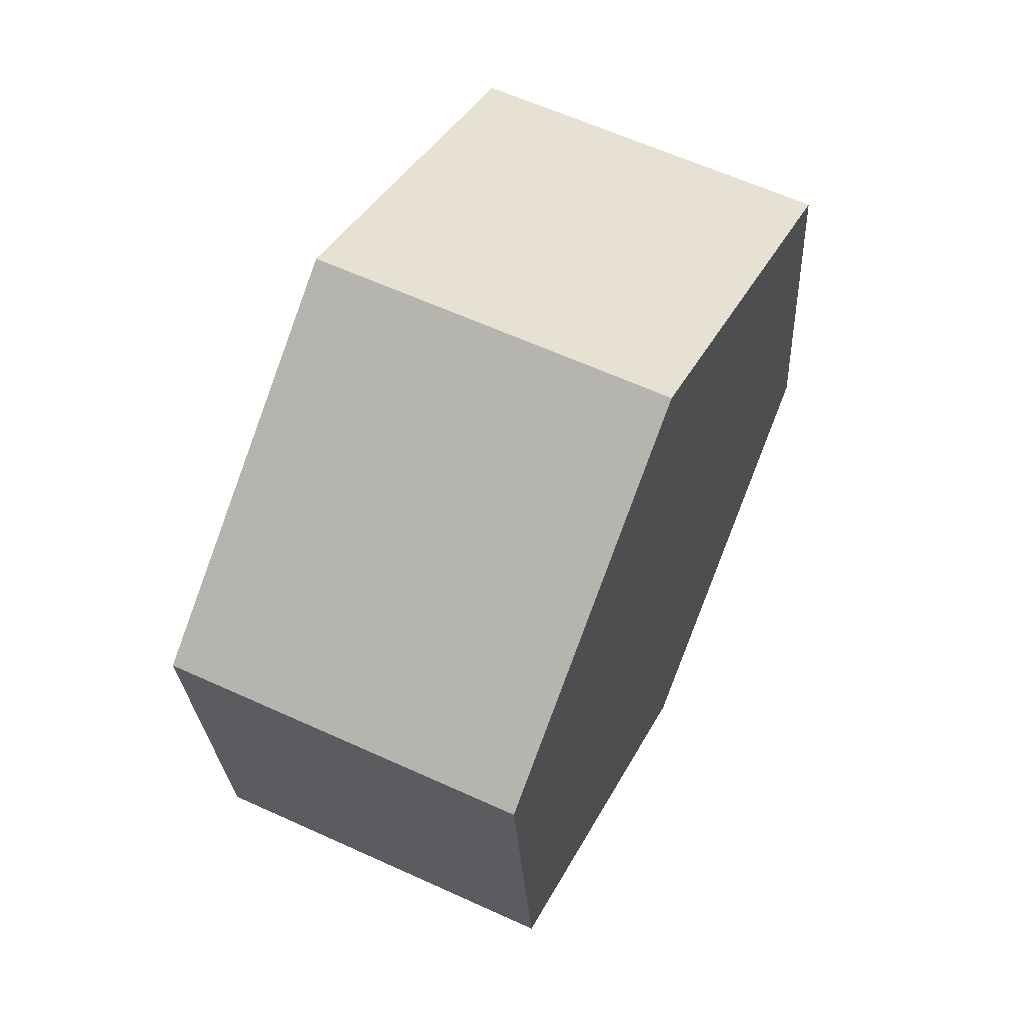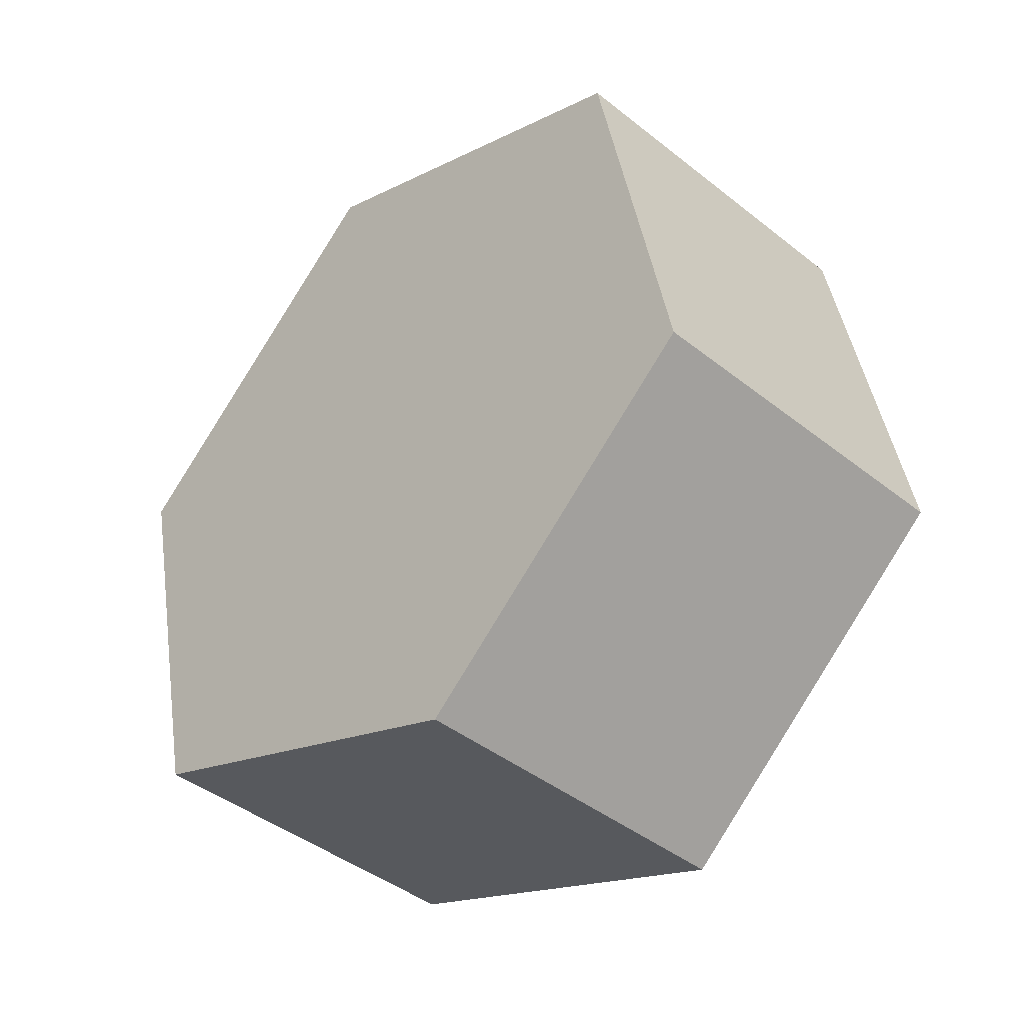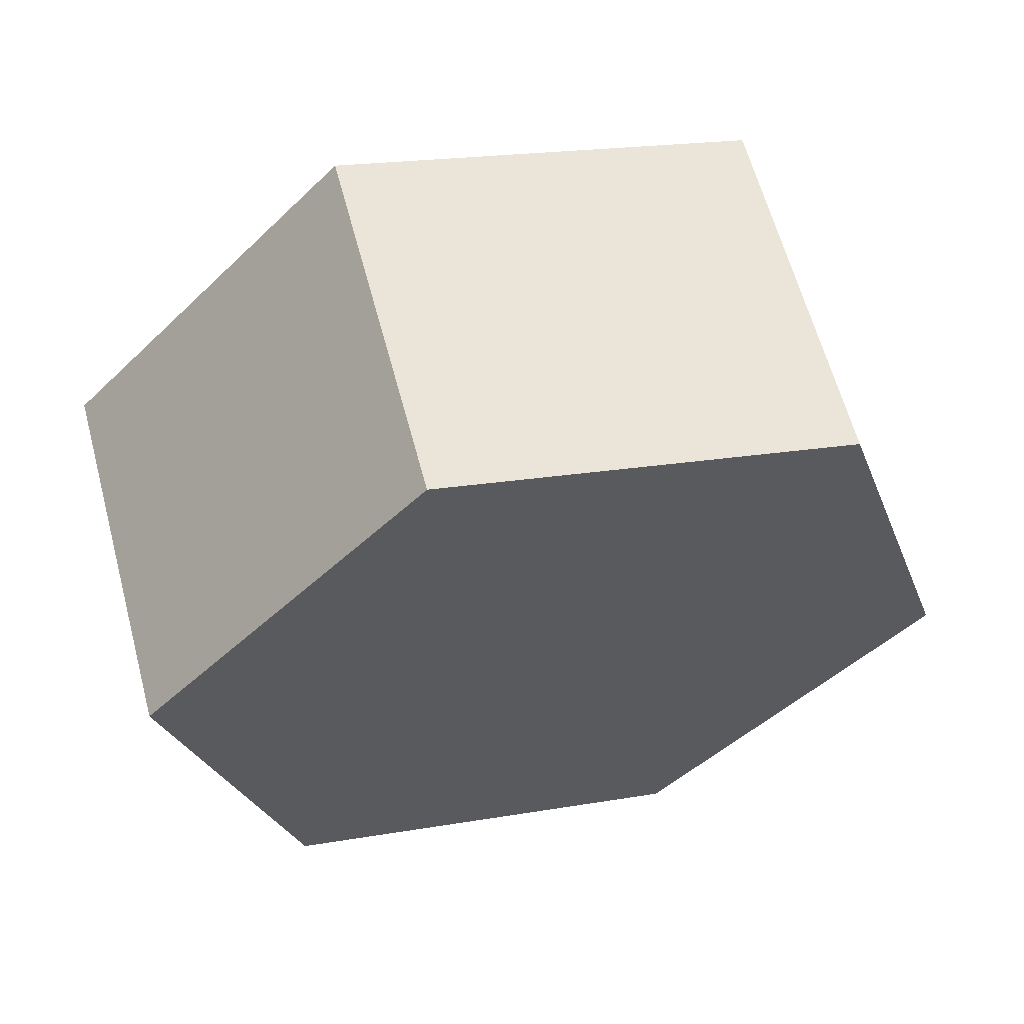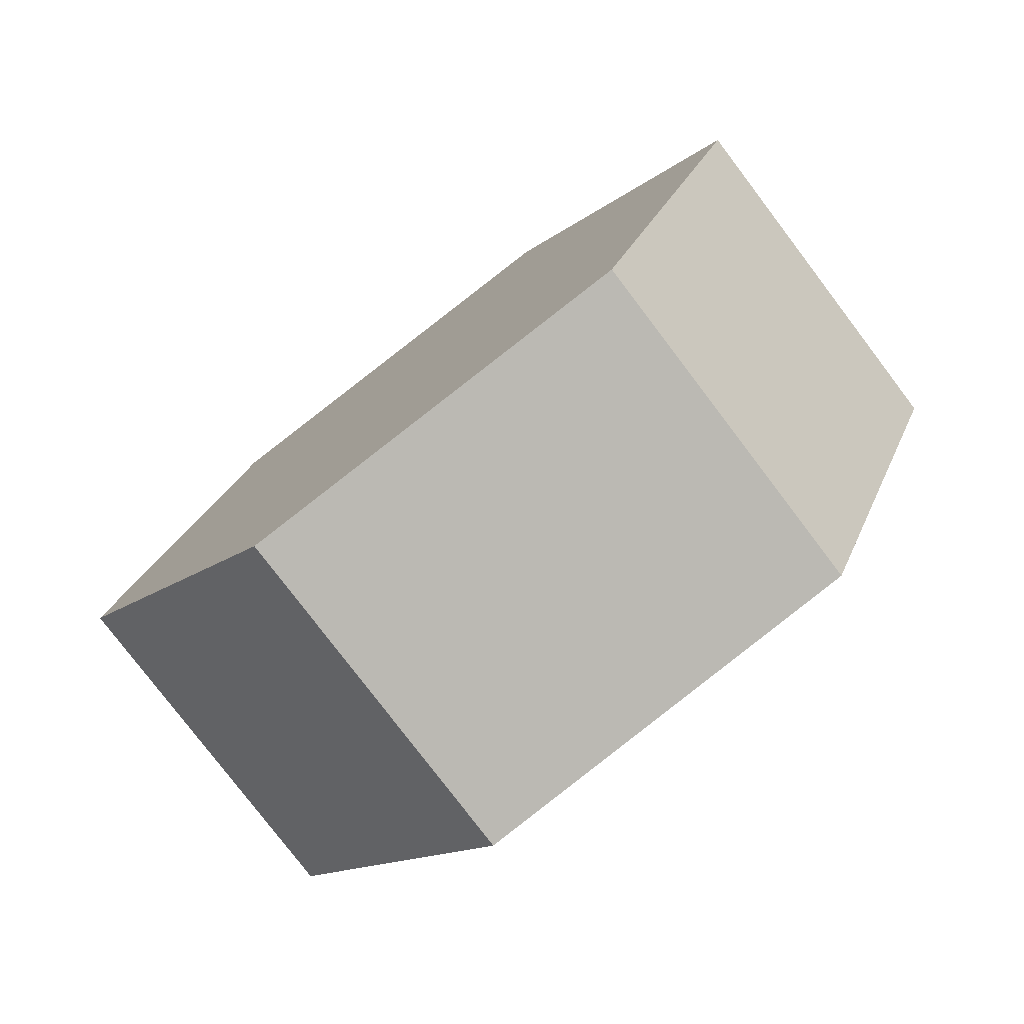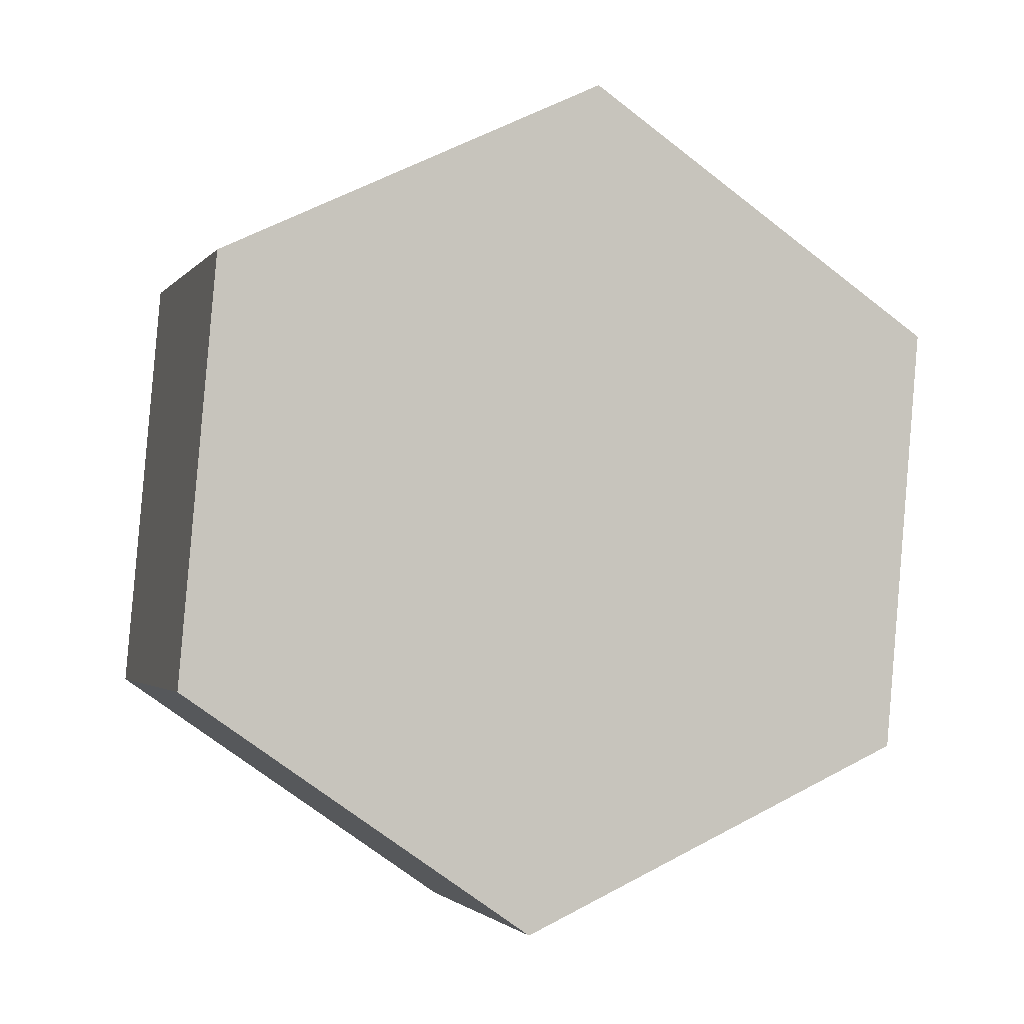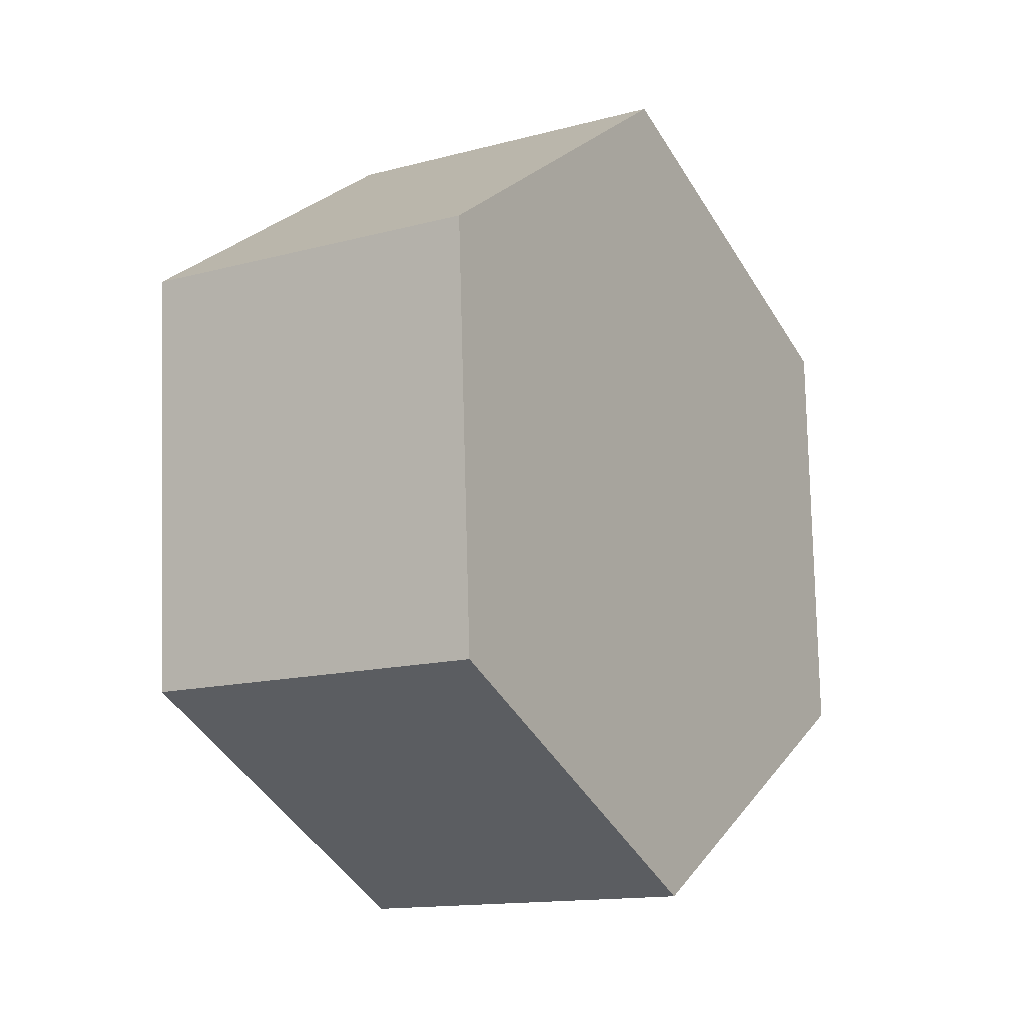
<metadata>
{"format":"obj","ext":"obj","renderer":"f3d","projection":"perspective","resolution":1024,"background":"white","views":[{"elev":-36.3,"azim":-93.0,"up":"+Z"},{"elev":-77.5,"azim":51.8,"up":"+Z"},{"elev":-50.6,"azim":36.6,"up":"+Y"},{"elev":69.7,"azim":-41.8,"up":"+Z"},{"elev":68.8,"azim":-41.2,"up":"+Y"},{"elev":38.3,"azim":112.2,"up":"+Z"}]}
</metadata>
<code>
o Group3/mesh4/mesh4-geometry#mesh4-geometry
v 0.1815 0.5332 0.1435
v 0.1264 0.4592 -0.09461
v 0.1264 0.6113 -0.02335
v 0.1815 0.381 0.07224
v -0.06077 0.6302 -0.06354
v -0.1928 0.5708 0.06311
v 0.04948 0.4738 0.2702
v -0.1928 0.4187 -0.008149
v -0.06077 0.478 -0.1348
v -0.1376 0.4927 0.23
v 0.04948 0.3217 0.1989
v -0.1376 0.3405 0.1587
f 1 2 3
f 2 1 4
f 3 2 1
f 4 1 2
f 2 5 3
f 3 5 2
f 3 6 1
f 1 6 3
f 7 4 1
f 1 4 7
f 8 2 4
f 4 2 8
f 5 2 9
f 9 2 5
f 6 3 5
f 5 3 6
f 1 6 10
f 10 6 1
f 4 7 11
f 11 7 4
f 1 10 7
f 7 10 1
f 2 8 9
f 9 8 2
f 8 4 12
f 12 4 8
f 9 6 5
f 5 6 9
f 8 10 6
f 6 10 8
f 10 11 7
f 7 11 10
f 12 4 11
f 11 4 12
f 6 9 8
f 8 9 6
f 10 8 12
f 12 8 10
f 11 10 12
f 12 10 11

</code>
